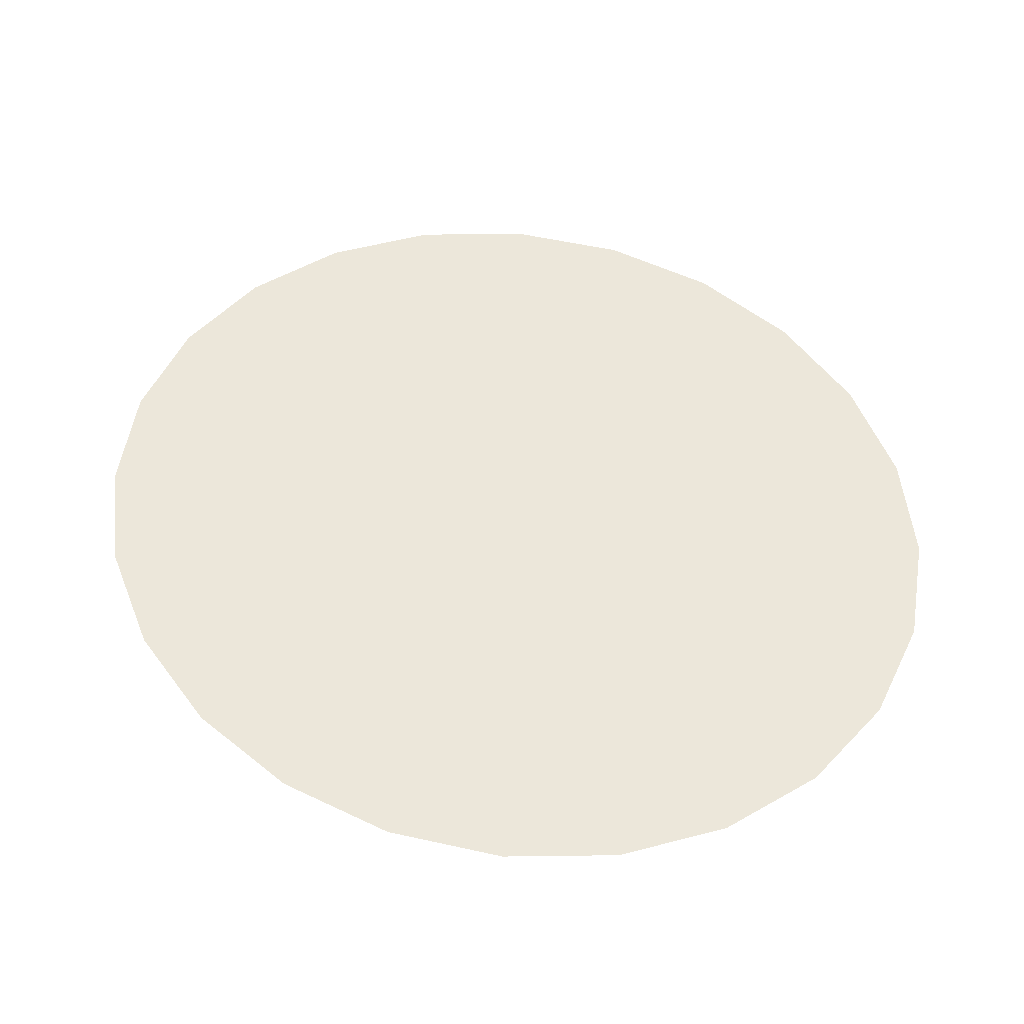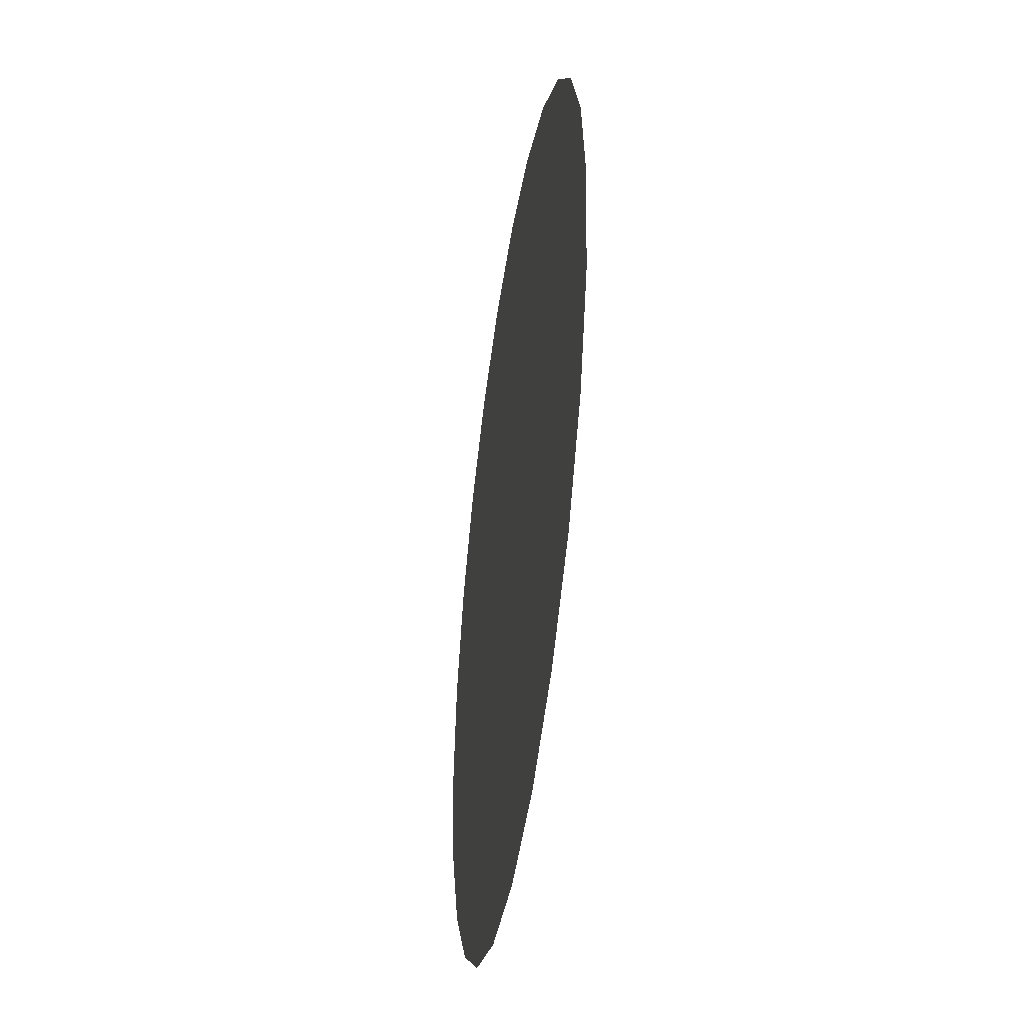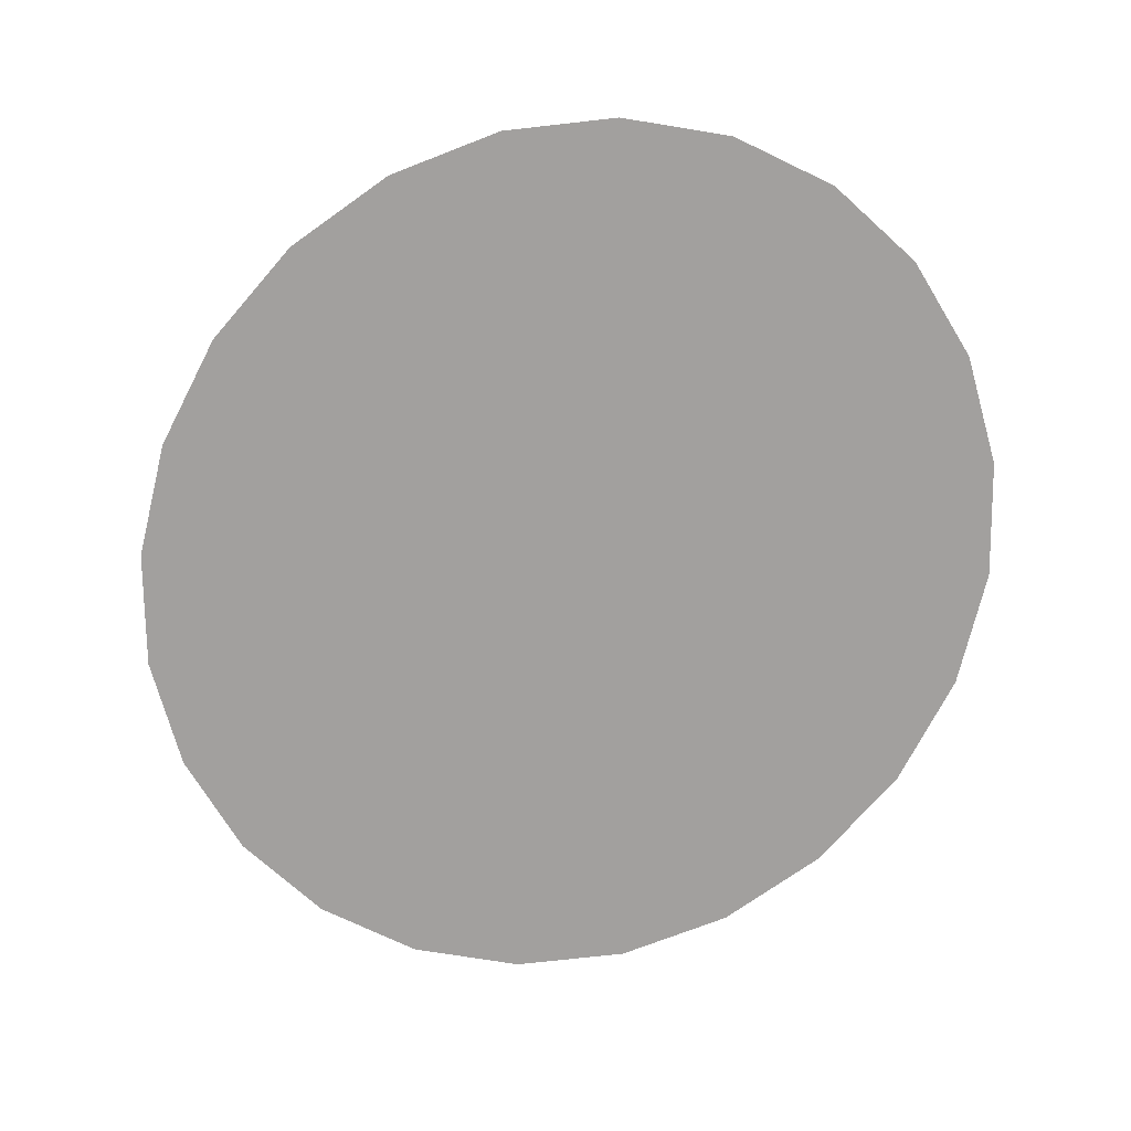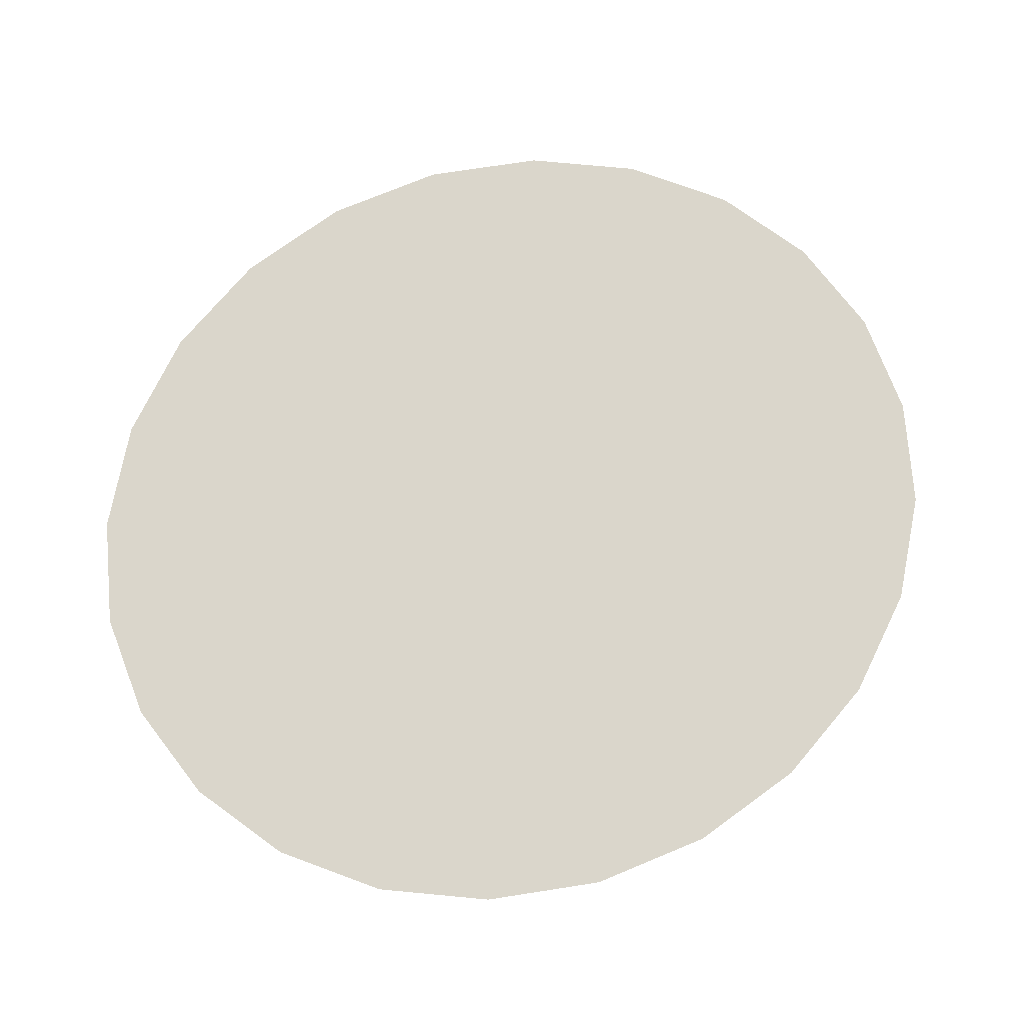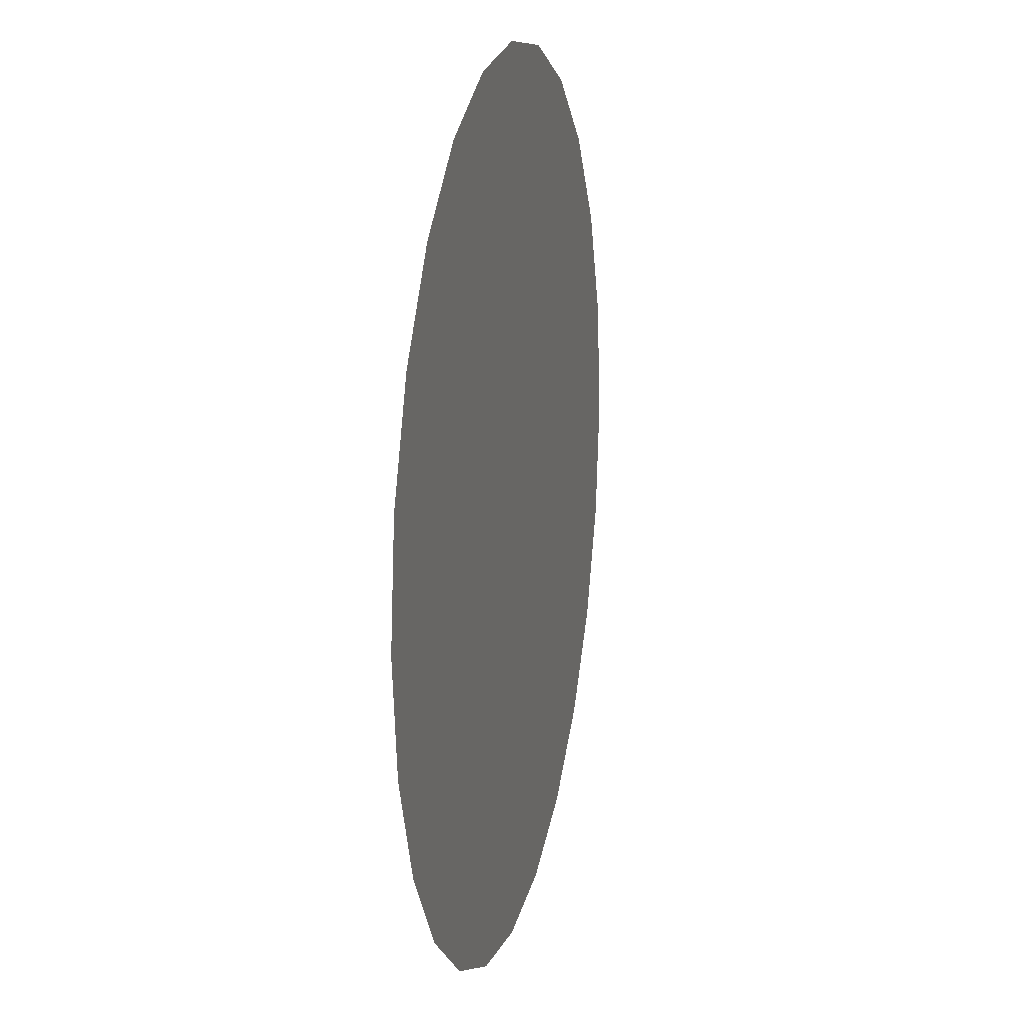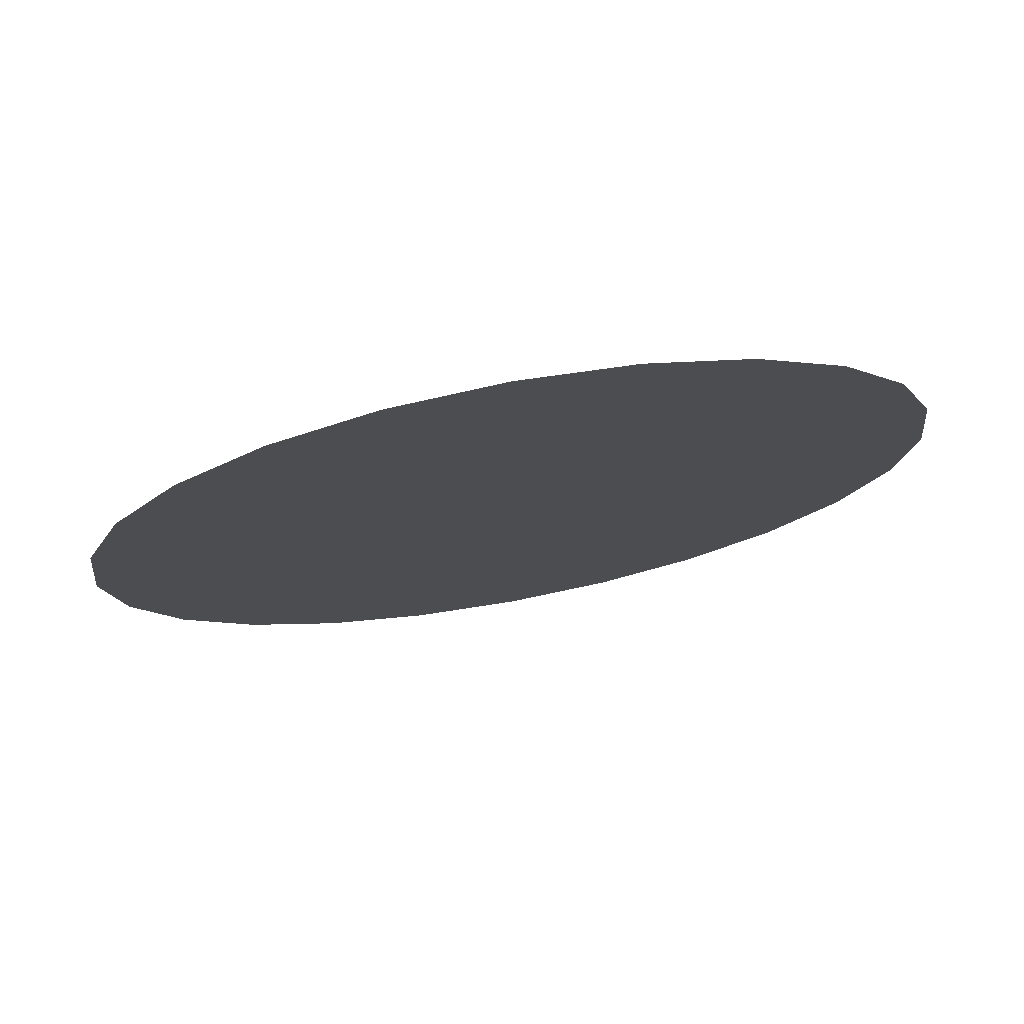
<metadata>
{"format":"obj","ext":"obj","renderer":"f3d","projection":"perspective","resolution":1024,"background":"white","views":[{"elev":53.3,"azim":123.9,"up":"+Z"},{"elev":-46.3,"azim":-99.0,"up":"+Y"},{"elev":-71.9,"azim":146.0,"up":"+Z"},{"elev":74.1,"azim":60.7,"up":"+Z"},{"elev":17.3,"azim":104.0,"up":"+Y"},{"elev":76.8,"azim":-10.4,"up":"+Y"}]}
</metadata>
<code>
o mesh1/mesh1-geometry/material_1/component_0#mesh1-geometry
v 0.5339 0.3552 0.5895
v 0.5573 0.3552 0.5895
v 0.5552 0.3583 0.5895
v 0.5552 0.3583 0.5895
v 0.5573 0.3552 0.5895
v 0.5339 0.3552 0.5895
v 0.5326 0.3516 0.5895
v 0.5573 0.3552 0.5895
v 0.5339 0.3552 0.5895
v 0.5339 0.3552 0.5895
v 0.5573 0.3552 0.5895
v 0.5326 0.3516 0.5895
v 0.5339 0.3552 0.5895
v 0.5552 0.3583 0.5895
v 0.5361 0.3583 0.5895
v 0.5361 0.3583 0.5895
v 0.5552 0.3583 0.5895
v 0.5339 0.3552 0.5895
v 0.5361 0.3583 0.5895
v 0.5552 0.3583 0.5895
v 0.5524 0.3607 0.5895
v 0.5524 0.3607 0.5895
v 0.5552 0.3583 0.5895
v 0.5361 0.3583 0.5895
v 0.5326 0.3516 0.5895
v 0.5587 0.3516 0.5895
v 0.5573 0.3552 0.5895
v 0.5573 0.3552 0.5895
v 0.5587 0.3516 0.5895
v 0.5326 0.3516 0.5895
v 0.5361 0.3583 0.5895
v 0.5524 0.3607 0.5895
v 0.5389 0.3607 0.5895
v 0.5389 0.3607 0.5895
v 0.5524 0.3607 0.5895
v 0.5361 0.3583 0.5895
v 0.5321 0.3477 0.5895
v 0.5587 0.3516 0.5895
v 0.5326 0.3516 0.5895
v 0.5326 0.3516 0.5895
v 0.5587 0.3516 0.5895
v 0.5321 0.3477 0.5895
v 0.5389 0.3607 0.5895
v 0.5524 0.3607 0.5895
v 0.5491 0.3622 0.5895
v 0.5491 0.3622 0.5895
v 0.5524 0.3607 0.5895
v 0.5389 0.3607 0.5895
v 0.5321 0.3477 0.5895
v 0.5591 0.3477 0.5895
v 0.5587 0.3516 0.5895
v 0.5587 0.3516 0.5895
v 0.5591 0.3477 0.5895
v 0.5321 0.3477 0.5895
v 0.5389 0.3607 0.5895
v 0.5491 0.3622 0.5895
v 0.5421 0.3622 0.5895
v 0.5421 0.3622 0.5895
v 0.5491 0.3622 0.5895
v 0.5389 0.3607 0.5895
v 0.5326 0.3439 0.5895
v 0.5591 0.3477 0.5895
v 0.5321 0.3477 0.5895
v 0.5321 0.3477 0.5895
v 0.5591 0.3477 0.5895
v 0.5326 0.3439 0.5895
v 0.5326 0.3439 0.5895
v 0.5587 0.3439 0.5895
v 0.5591 0.3477 0.5895
v 0.5591 0.3477 0.5895
v 0.5587 0.3439 0.5895
v 0.5326 0.3439 0.5895
v 0.5421 0.3622 0.5895
v 0.5491 0.3622 0.5895
v 0.5456 0.3627 0.5895
v 0.5456 0.3627 0.5895
v 0.5491 0.3622 0.5895
v 0.5421 0.3622 0.5895
v 0.5339 0.3402 0.5895
v 0.5587 0.3439 0.5895
v 0.5326 0.3439 0.5895
v 0.5326 0.3439 0.5895
v 0.5587 0.3439 0.5895
v 0.5339 0.3402 0.5895
v 0.5339 0.3402 0.5895
v 0.5573 0.3402 0.5895
v 0.5587 0.3439 0.5895
v 0.5587 0.3439 0.5895
v 0.5573 0.3402 0.5895
v 0.5339 0.3402 0.5895
v 0.5361 0.3371 0.5895
v 0.5573 0.3402 0.5895
v 0.5339 0.3402 0.5895
v 0.5339 0.3402 0.5895
v 0.5573 0.3402 0.5895
v 0.5361 0.3371 0.5895
v 0.5361 0.3371 0.5895
v 0.5552 0.3371 0.5895
v 0.5573 0.3402 0.5895
v 0.5573 0.3402 0.5895
v 0.5552 0.3371 0.5895
v 0.5361 0.3371 0.5895
v 0.5389 0.3347 0.5895
v 0.5524 0.3347 0.5895
v 0.5552 0.3371 0.5895
v 0.5552 0.3371 0.5895
v 0.5524 0.3347 0.5895
v 0.5389 0.3347 0.5895
v 0.5389 0.3347 0.5895
v 0.5552 0.3371 0.5895
v 0.5361 0.3371 0.5895
v 0.5361 0.3371 0.5895
v 0.5552 0.3371 0.5895
v 0.5389 0.3347 0.5895
v 0.5421 0.3332 0.5895
v 0.5524 0.3347 0.5895
v 0.5389 0.3347 0.5895
v 0.5389 0.3347 0.5895
v 0.5524 0.3347 0.5895
v 0.5421 0.3332 0.5895
v 0.5421 0.3332 0.5895
v 0.5491 0.3332 0.5895
v 0.5524 0.3347 0.5895
v 0.5524 0.3347 0.5895
v 0.5491 0.3332 0.5895
v 0.5421 0.3332 0.5895
v 0.5491 0.3332 0.5895
v 0.5421 0.3332 0.5895
v 0.5456 0.3327 0.5895
v 0.5456 0.3327 0.5895
v 0.5421 0.3332 0.5895
v 0.5491 0.3332 0.5895
f 1 2 3
f 4 5 6
f 7 8 9
f 10 11 12
f 13 14 15
f 16 17 18
f 19 20 21
f 22 23 24
f 25 26 27
f 28 29 30
f 31 32 33
f 34 35 36
f 37 38 39
f 40 41 42
f 43 44 45
f 46 47 48
f 49 50 51
f 52 53 54
f 55 56 57
f 58 59 60
f 61 62 63
f 64 65 66
f 67 68 69
f 70 71 72
f 73 74 75
f 76 77 78
f 79 80 81
f 82 83 84
f 85 86 87
f 88 89 90
f 91 92 93
f 94 95 96
f 97 98 99
f 100 101 102
f 103 104 105
f 106 107 108
f 109 110 111
f 112 113 114
f 115 116 117
f 118 119 120
f 121 122 123
f 124 125 126
f 127 128 129
f 130 131 132

</code>
